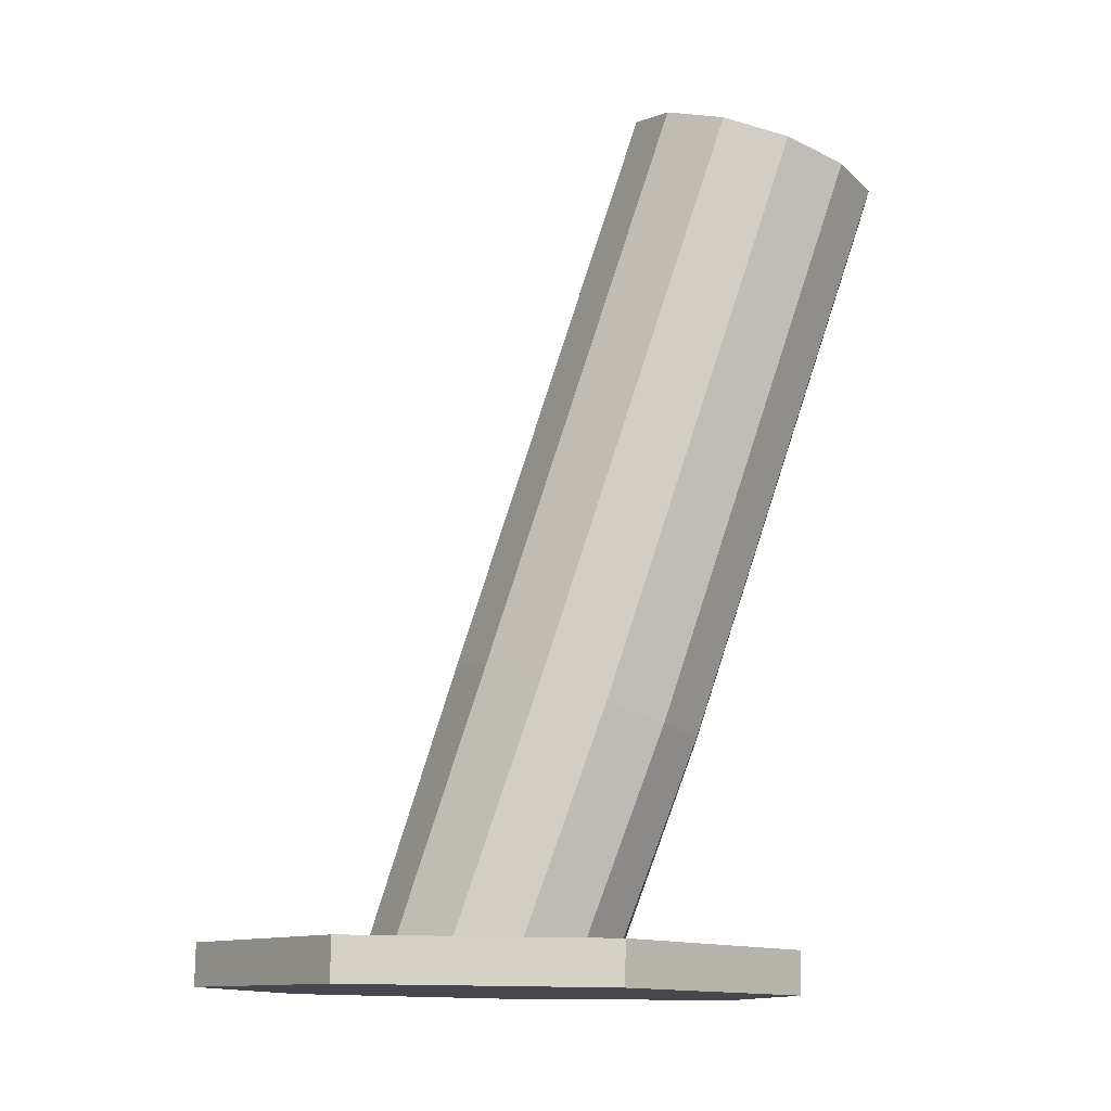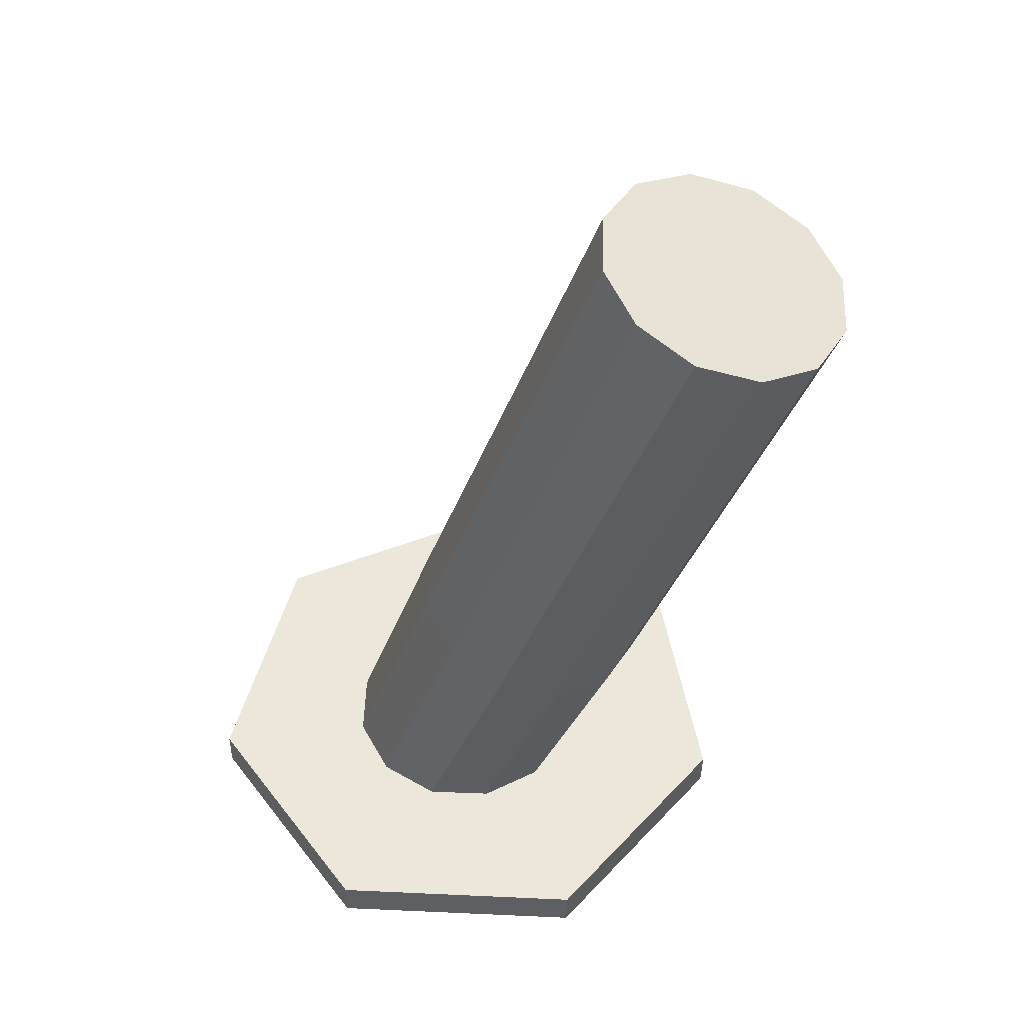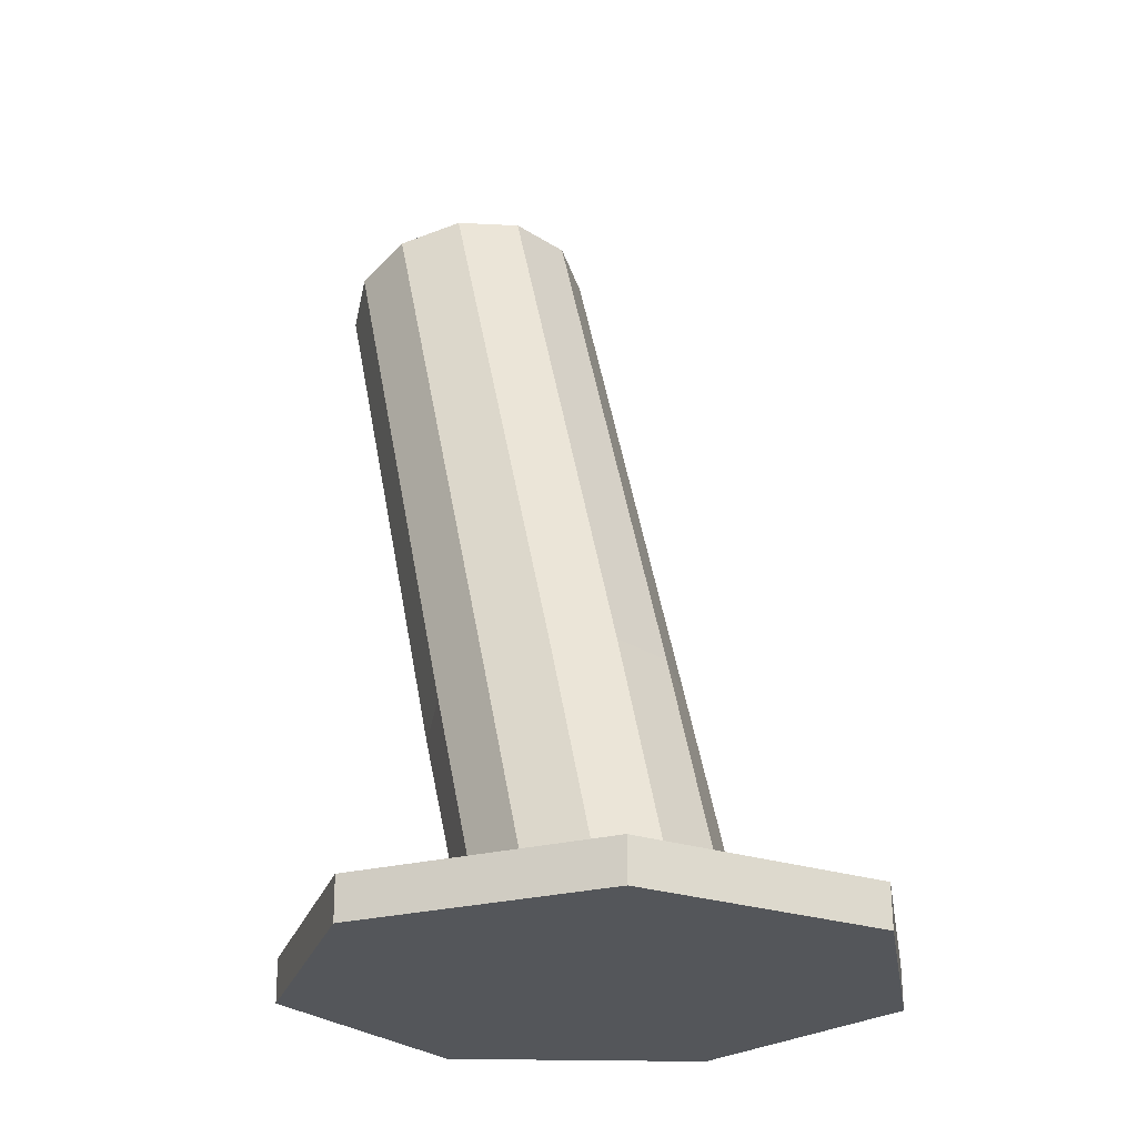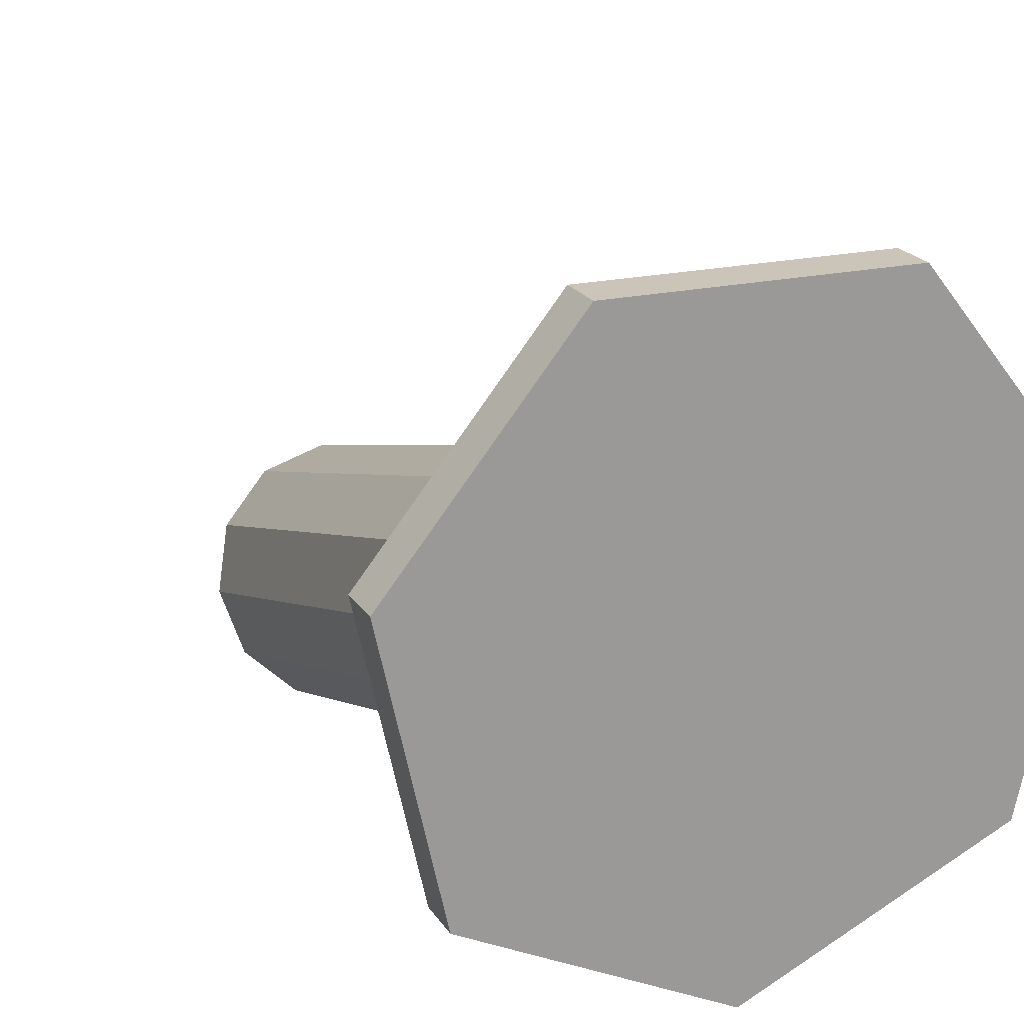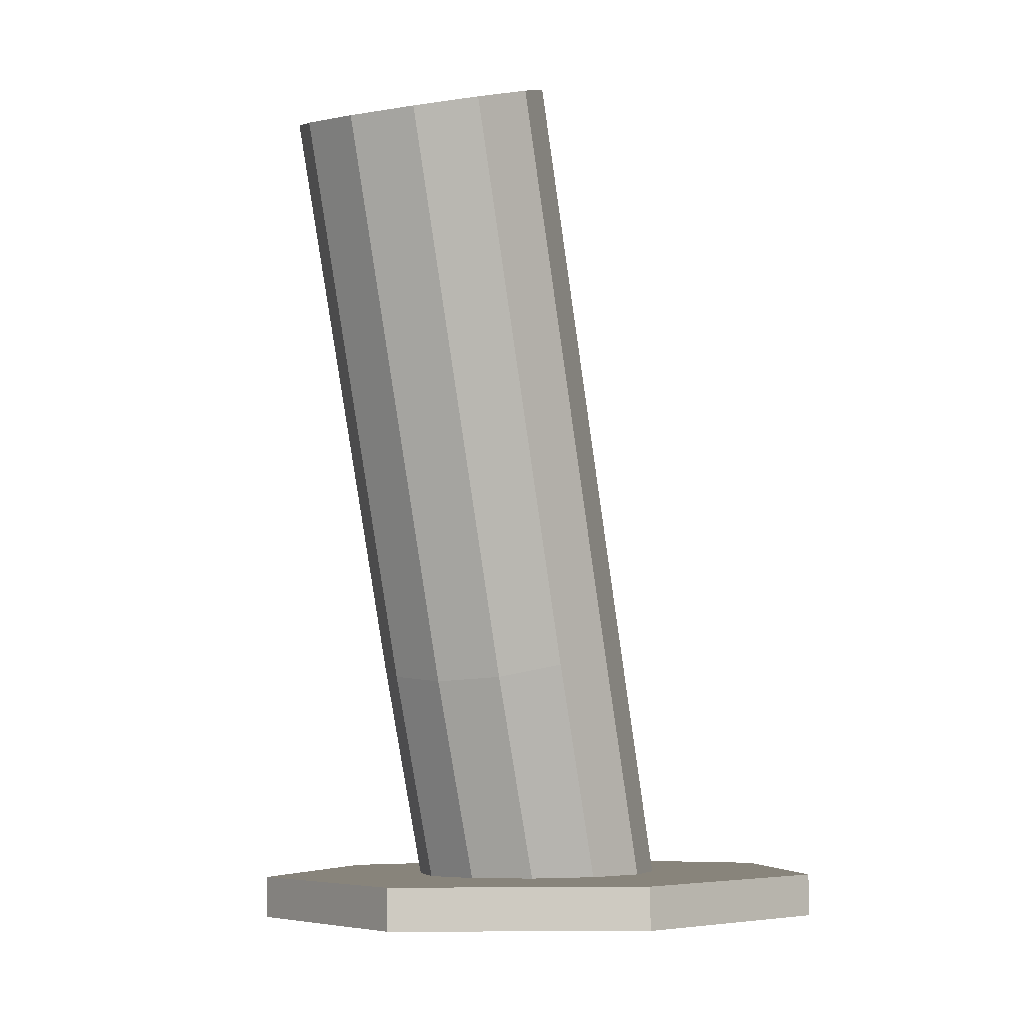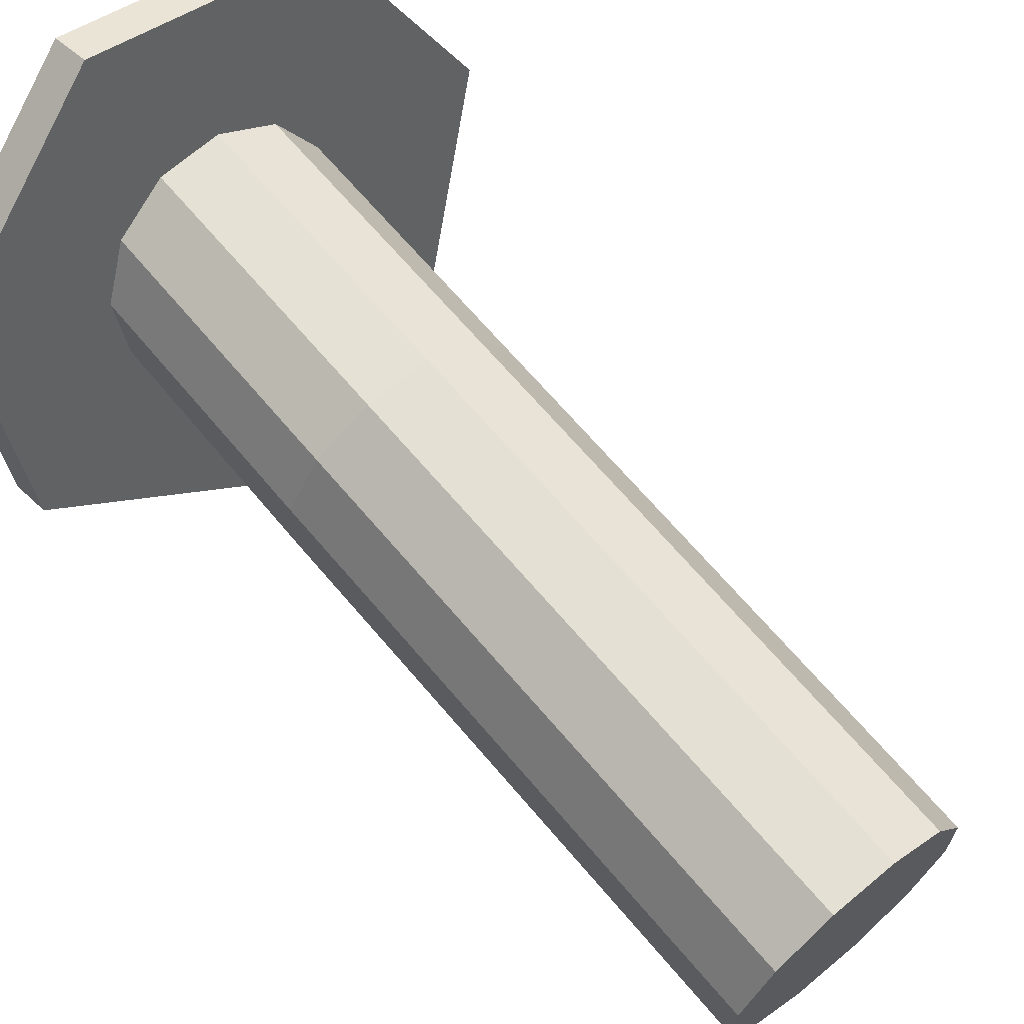
<metadata>
{"format":"obj","ext":"obj","renderer":"f3d","projection":"perspective","resolution":1024,"background":"white","views":[{"elev":-12.1,"azim":106.7,"up":"+Y"},{"elev":50.2,"azim":106.0,"up":"+Y"},{"elev":-24.4,"azim":-28.8,"up":"+Y"},{"elev":21.5,"azim":-23.3,"up":"+Z"},{"elev":-7.1,"azim":-148.2,"up":"+Y"},{"elev":42.6,"azim":138.7,"up":"+Z"}]}
</metadata>
<code>
o leg_1.001_mesh1902609553.002
v -0.1044 -3.173 3.446
v -0.2131 -3.172 3.473
v -0.2257 -2.82 3.342
v -0.1172 -2.826 3.315
v -0.2935 -3.171 3.551
v -0.3056 -2.797 3.418
v -0.324 -3.169 3.659
v -0.3356 -2.764 3.52
v -0.2966 -3.168 3.768
v -0.3075 -2.73 3.623
v -0.2185 -3.167 3.848
v -0.2289 -2.703 3.699
v -0.1106 -3.167 3.879
v -0.1209 -2.691 3.726
v -0.001963 -3.168 3.851
v -0.01245 -2.697 3.699
v 0.07844 -3.169 3.773
v 0.06746 -2.719 3.623
v 0.109 -3.171 3.665
v 0.09739 -2.753 3.521
v 0.08157 -3.172 3.557
v 0.06932 -2.787 3.418
v 0.003461 -3.173 3.476
v -0.009238 -2.814 3.342
v -0.03439 -1.878 3.033
v 0.04417 -1.851 3.108
v 0.07224 -1.816 3.211
v 0.04231 -1.783 3.314
v -0.0376 -1.76 3.389
v -0.1461 -1.754 3.416
v -0.2541 -1.766 3.389
v -0.3326 -1.793 3.314
v -0.3607 -1.828 3.211
v -0.3308 -1.861 3.108
v -0.2509 -1.883 3.033
v -0.1424 -1.89 3.005
v -0.126 -3.249 3.151
v -0.5184 -3.245 3.346
v -0.5183 -3.173 3.345
v -0.1259 -3.177 3.149
v -0.6102 -3.238 3.775
v -0.6101 -3.166 3.774
v -0.3323 -3.233 4.114
v -0.3321 -3.161 4.113
v 0.1062 -3.234 4.108
v 0.1063 -3.161 4.107
v 0.3749 -3.24 3.762
v 0.375 -3.167 3.76
v 0.2716 -3.246 3.336
v 0.2717 -3.174 3.334
f 1 2 3 4
f 2 5 6 3
f 5 7 8 6
f 7 9 10 8
f 9 11 12 10
f 11 13 14 12
f 13 15 16 14
f 15 17 18 16
f 17 19 20 18
f 19 21 22 20
f 21 23 24 22
f 23 1 4 24
f 25 26 22 24
f 23 21 19 17 15 13 11 9 7 5 2 1
f 26 27 20 22
f 27 28 18 20
f 28 29 16 18
f 29 30 14 16
f 30 31 12 14
f 31 32 10 12
f 32 33 8 10
f 33 34 6 8
f 34 35 3 6
f 35 36 4 3
f 36 25 24 4
f 36 35 34 33 32 31 30 29 28 27 26 25
f 37 38 39 40
f 38 41 42 39
f 41 43 44 42
f 43 45 46 44
f 45 47 48 46
f 47 49 50 48
f 49 37 40 50
f 40 39 42 44 46 48 50
f 49 47 45 43 41 38 37

</code>
